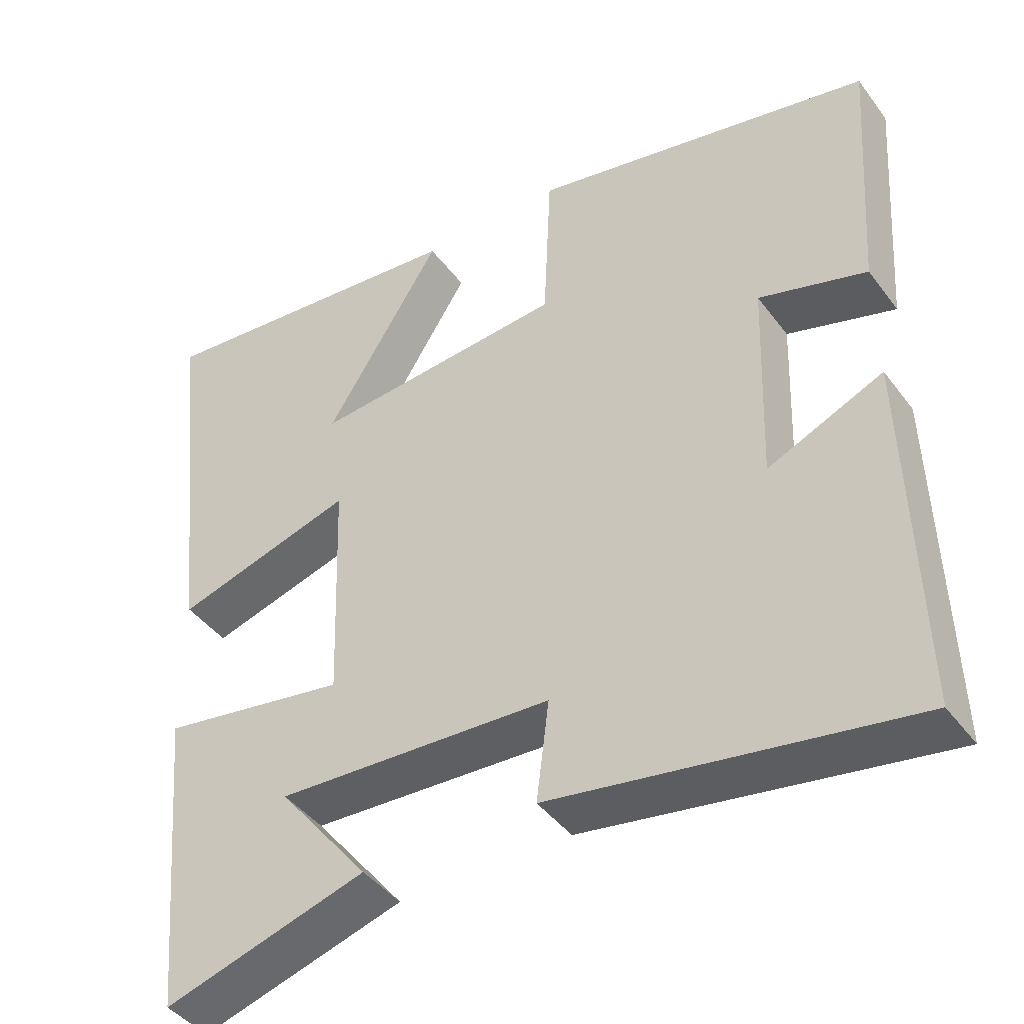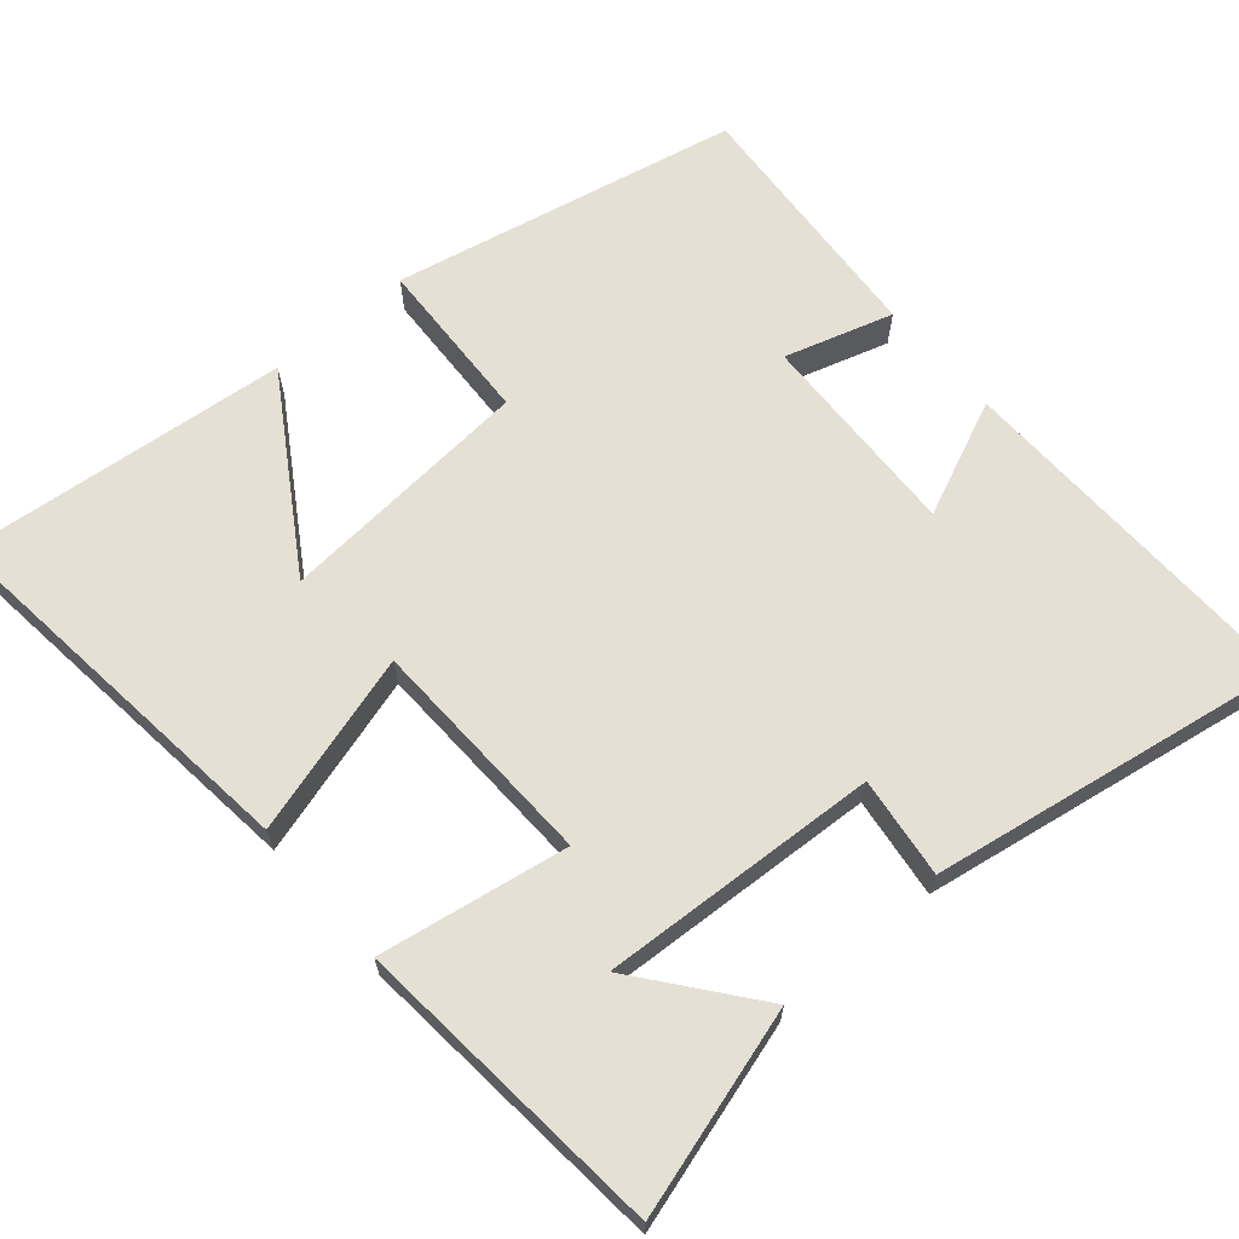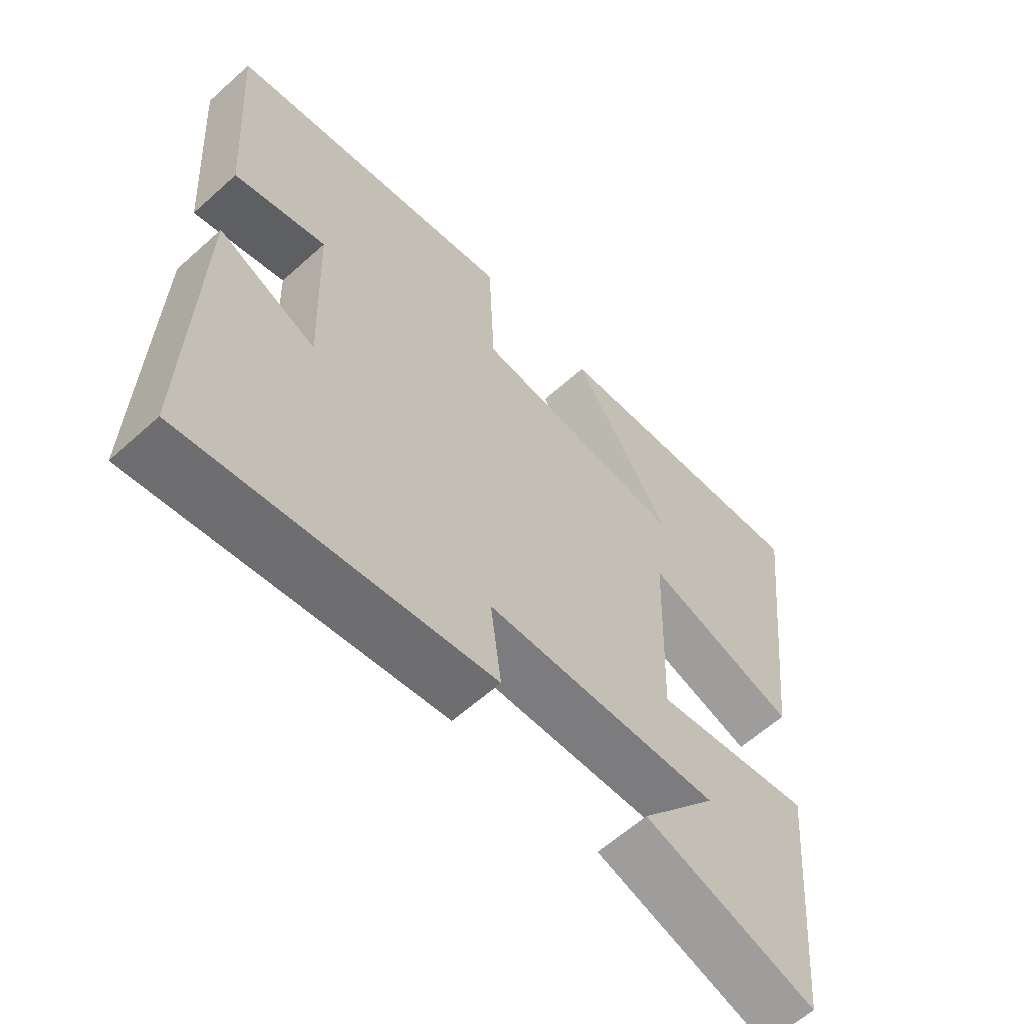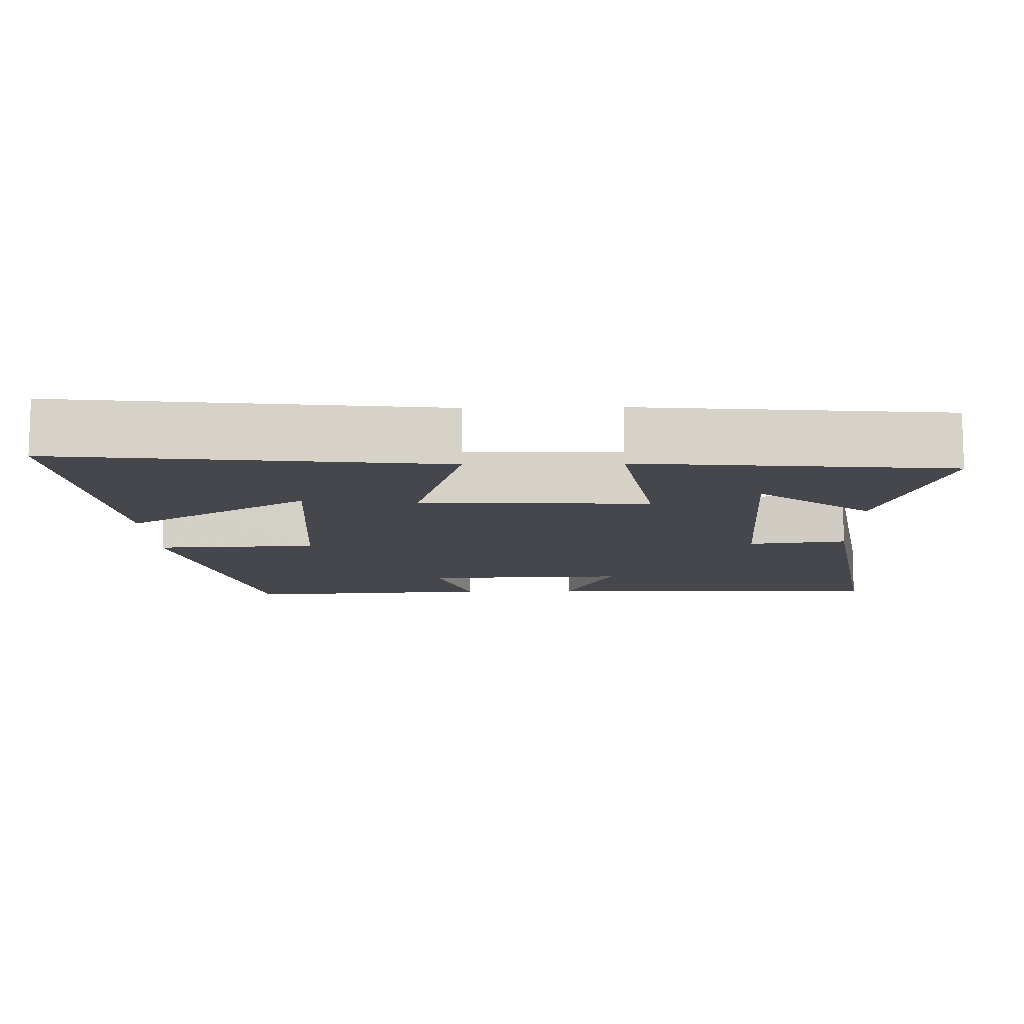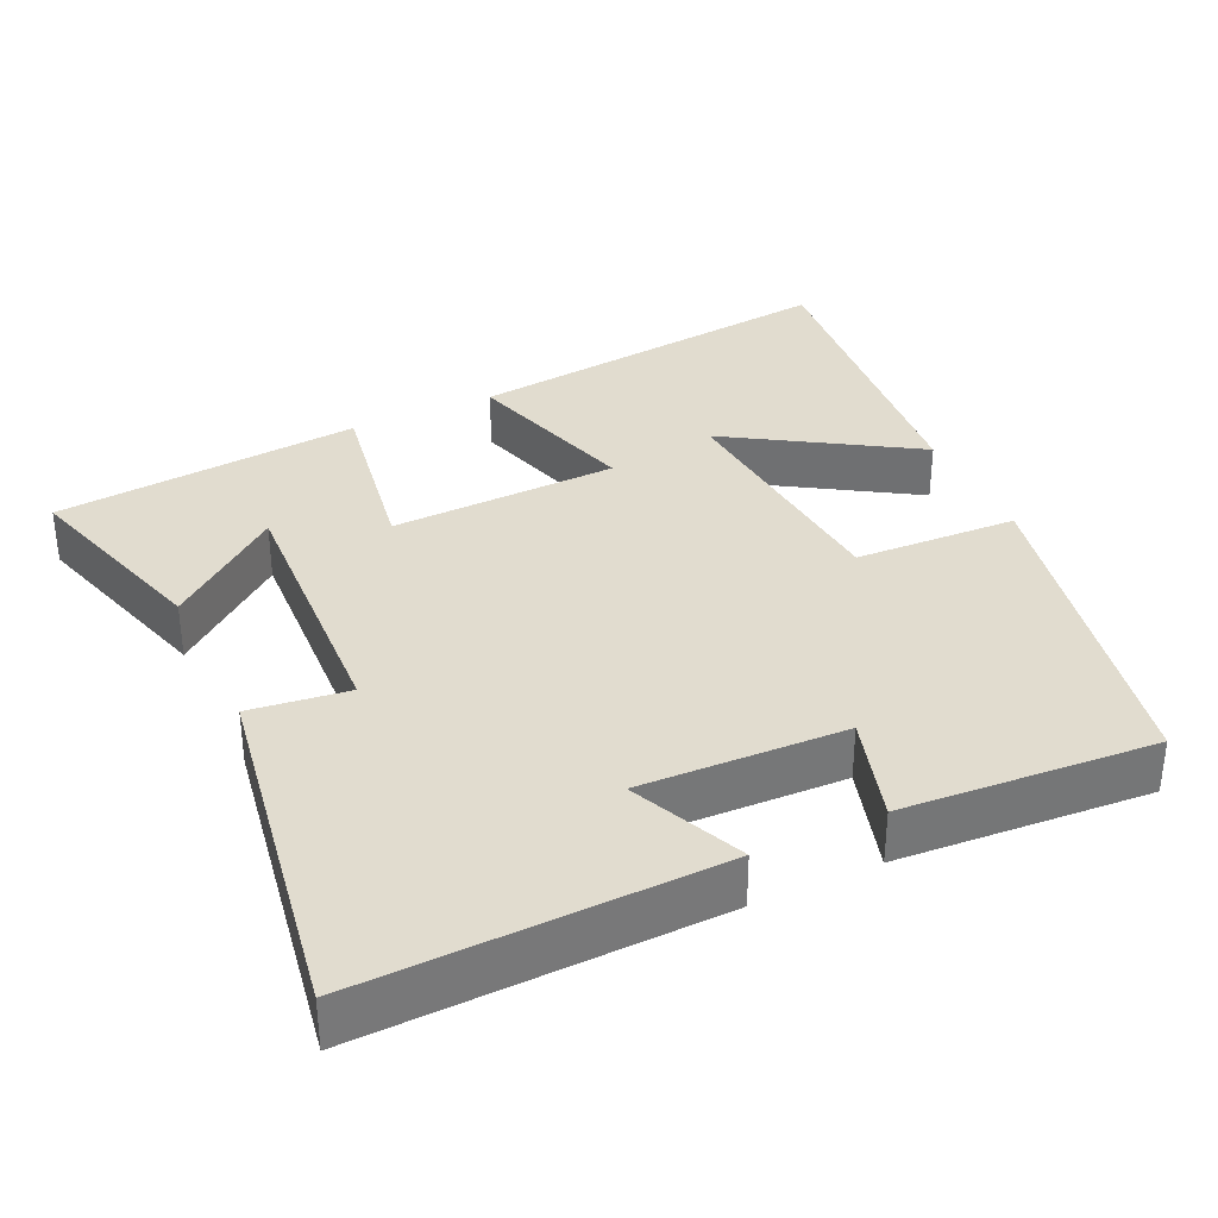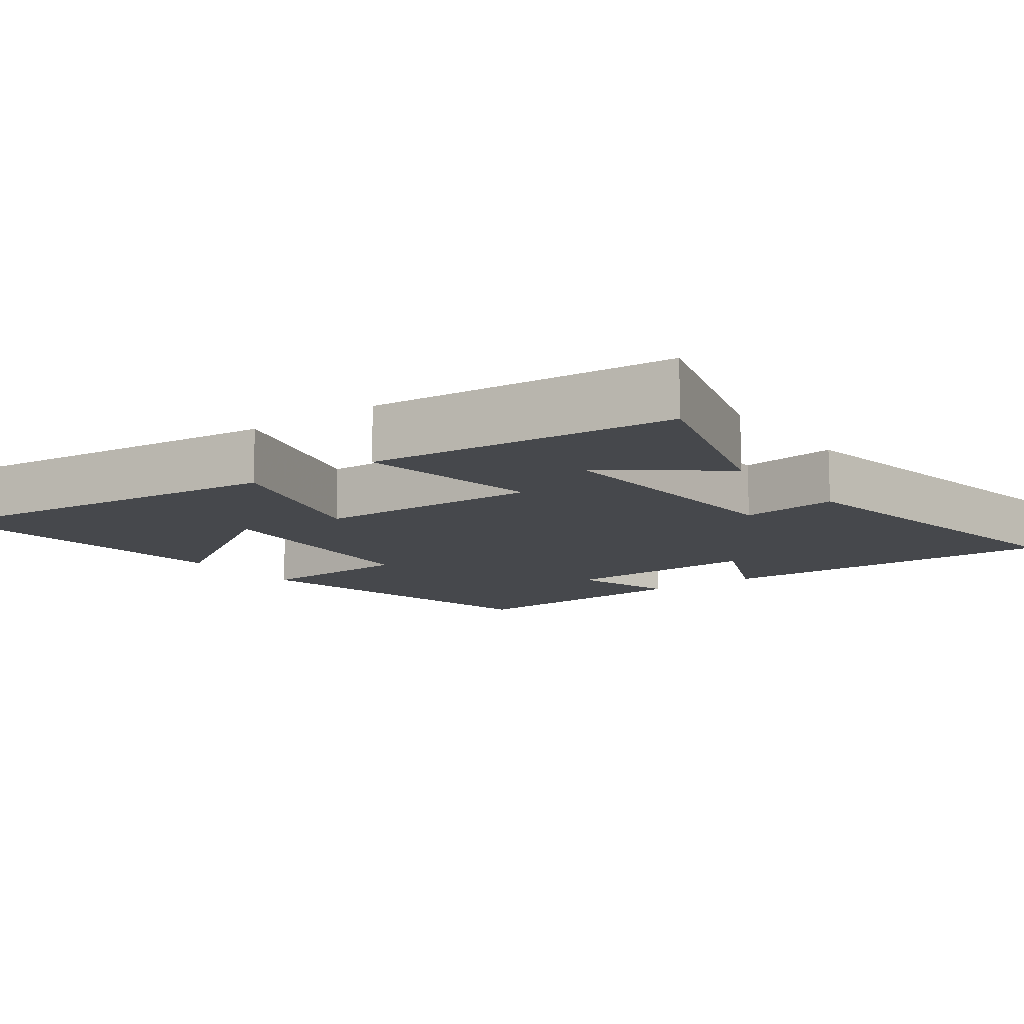
<metadata>
{"format":"obj","ext":"obj","renderer":"f3d","projection":"perspective","resolution":1024,"background":"white","views":[{"elev":-43.0,"azim":-146.2,"up":"+Z"},{"elev":65.7,"azim":139.4,"up":"+Y"},{"elev":-61.0,"azim":-47.5,"up":"+Z"},{"elev":-11.0,"azim":91.3,"up":"+Y"},{"elev":34.2,"azim":-115.2,"up":"+Y"},{"elev":-11.5,"azim":126.5,"up":"+Y"}]}
</metadata>
<code>
v -0.524 0.07 0.404
v -0.067 0.07 0.5
v -0.057 0.07 0.28
v 0.281 0.07 0.252
v 0.125 0.07 0.5
v 0.558 0.07 0.543
v 0.5 0.07 0.031
v 0.261 0.07 0.101
v 0.251 0.07 -0.207
v 0.5 0.07 -0.165
v 0.462 0.07 -0.58
v 0.192 0.07 -0.5
v 0.313 0.07 -0.347
v -0.055 0.07 -0.367
v -0.038 0.07 -0.5
v -0.512 0.07 -0.579
v -0.5 0.07 -0.102
v -0.347 0.07 -0.169
v -0.357 0.07 0.107
v -0.5 0.07 0.064
v -0.524 0 0.404
v -0.067 0 0.5
v -0.057 0 0.28
v 0.281 0 0.252
v 0.125 0 0.5
v 0.558 0 0.543
v 0.5 0 0.031
v 0.261 0 0.101
v 0.251 0 -0.207
v 0.5 0 -0.165
v 0.462 0 -0.58
v 0.192 0 -0.5
v 0.313 0 -0.347
v -0.055 0 -0.367
v -0.038 0 -0.5
v -0.512 0 -0.579
v -0.5 0 -0.102
v -0.347 0 -0.169
v -0.357 0 0.107
v -0.5 0 0.064
f 19 20 1 2
f 18 19 2 3
f 15 16 17 18
f 14 15 18
f 13 14 18 3
f 10 11 12 13
f 9 10 13
f 9 13 3
f 8 9 3
f 7 8 3 4
f 4 5 6 7
f 22 21 40 39
f 23 22 39 38
f 38 37 36 35
f 38 35 34
f 23 38 34 33
f 33 32 31 30
f 33 30 29
f 23 33 29
f 23 29 28
f 24 23 28 27
f 27 26 25 24
f 1 21 22 2
f 2 22 23 3
f 3 23 24 4
f 4 24 25 5
f 5 25 26 6
f 6 26 27 7
f 7 27 28 8
f 8 28 29 9
f 9 29 30 10
f 10 30 31 11
f 11 31 32 12
f 12 32 33 13
f 13 33 34 14
f 14 34 35 15
f 15 35 36 16
f 16 36 37 17
f 17 37 38 18
f 18 38 39 19
f 19 39 40 20
f 20 40 21 1

</code>
